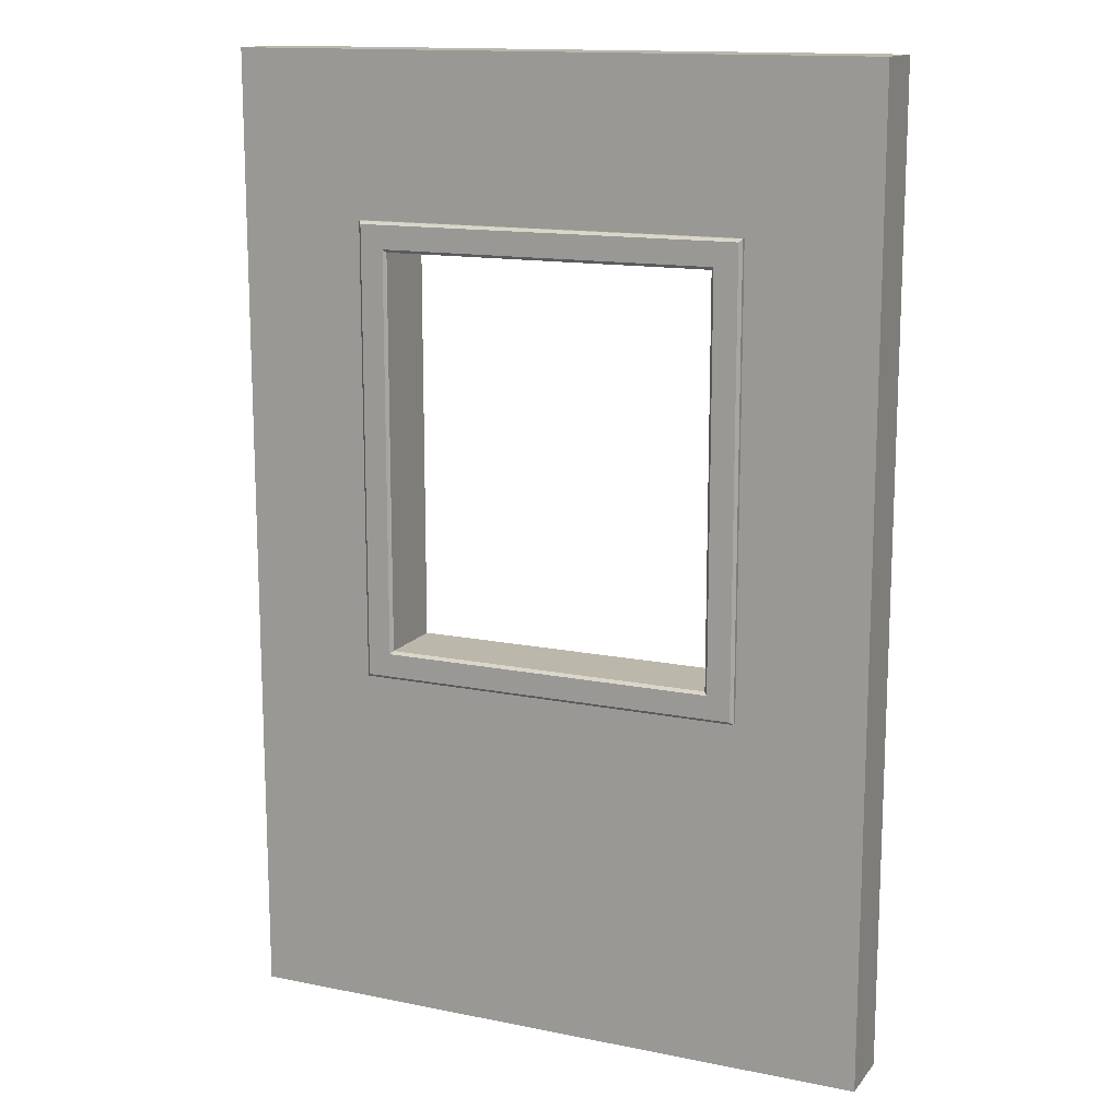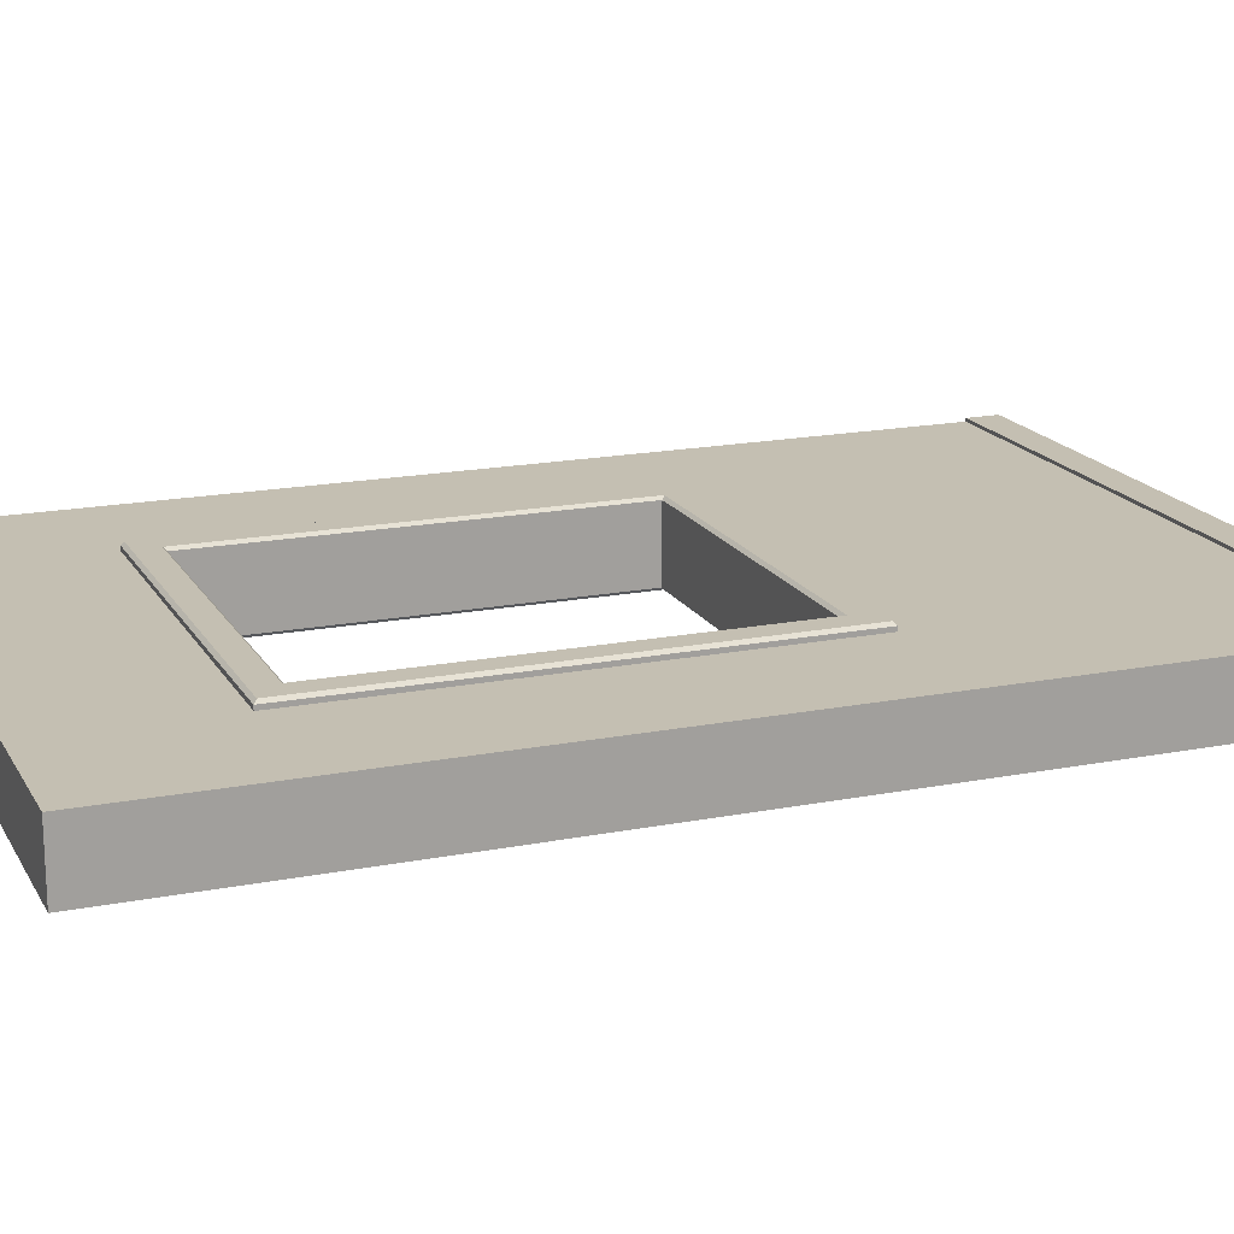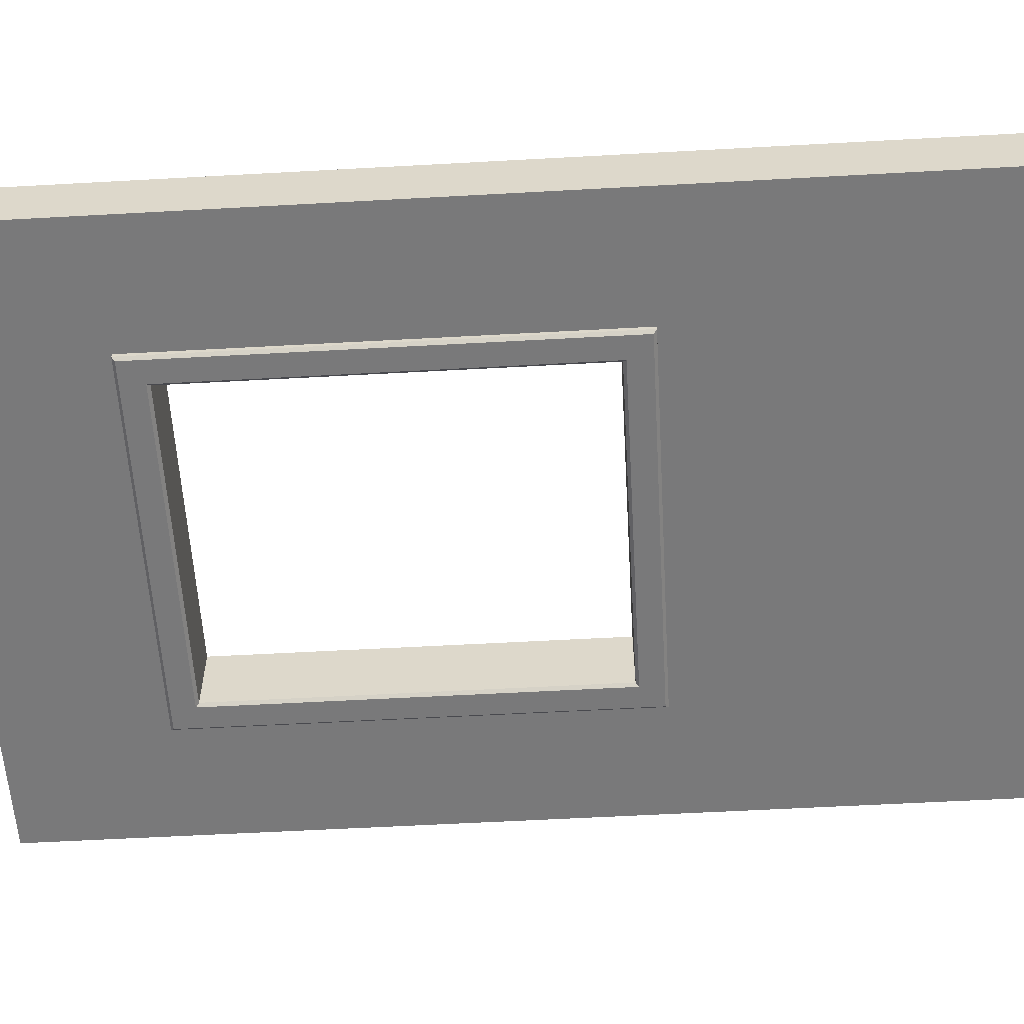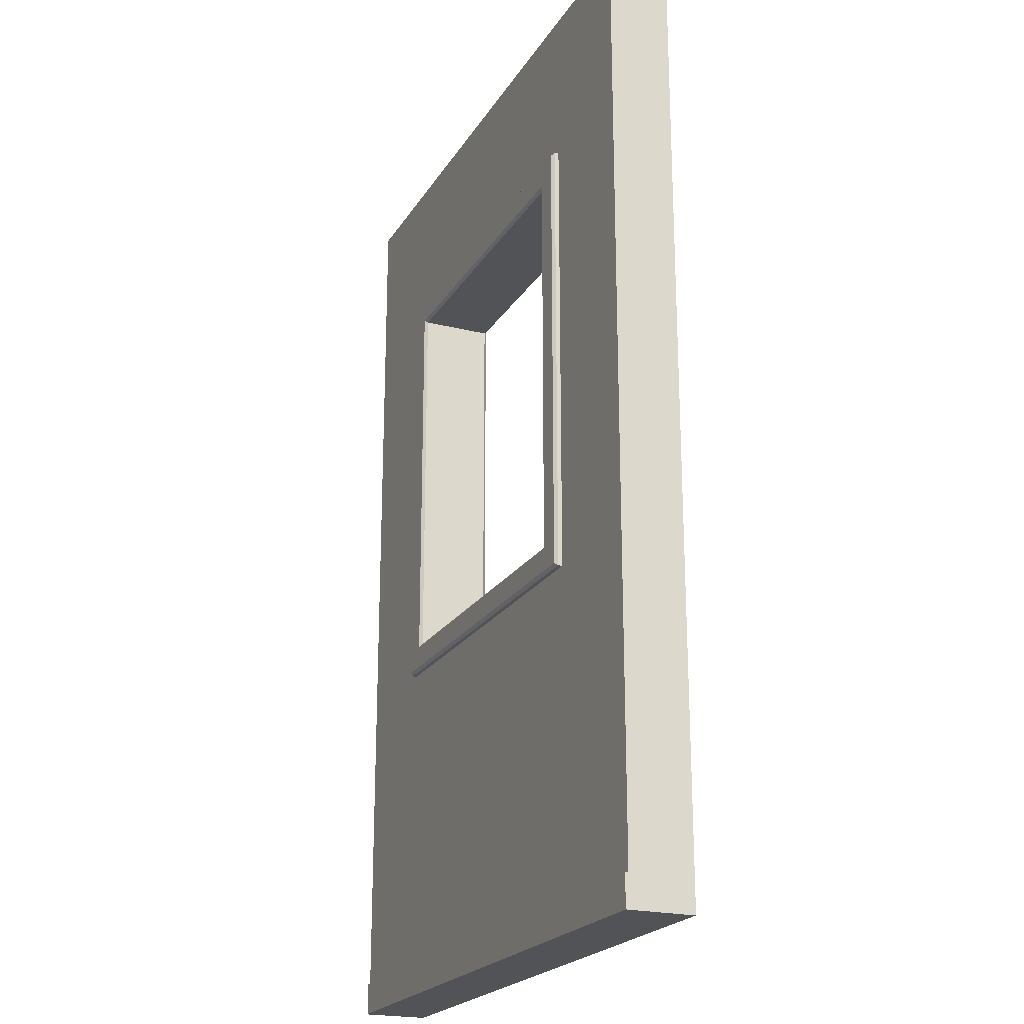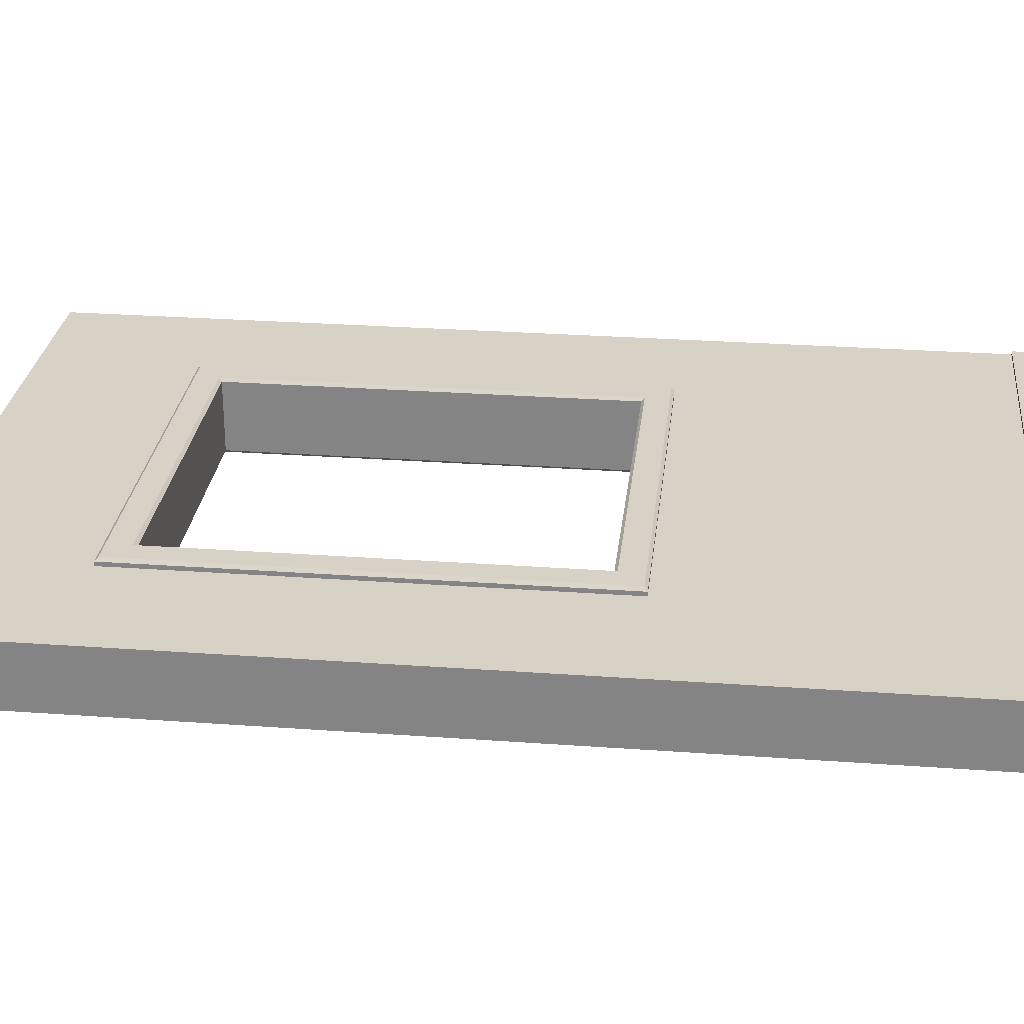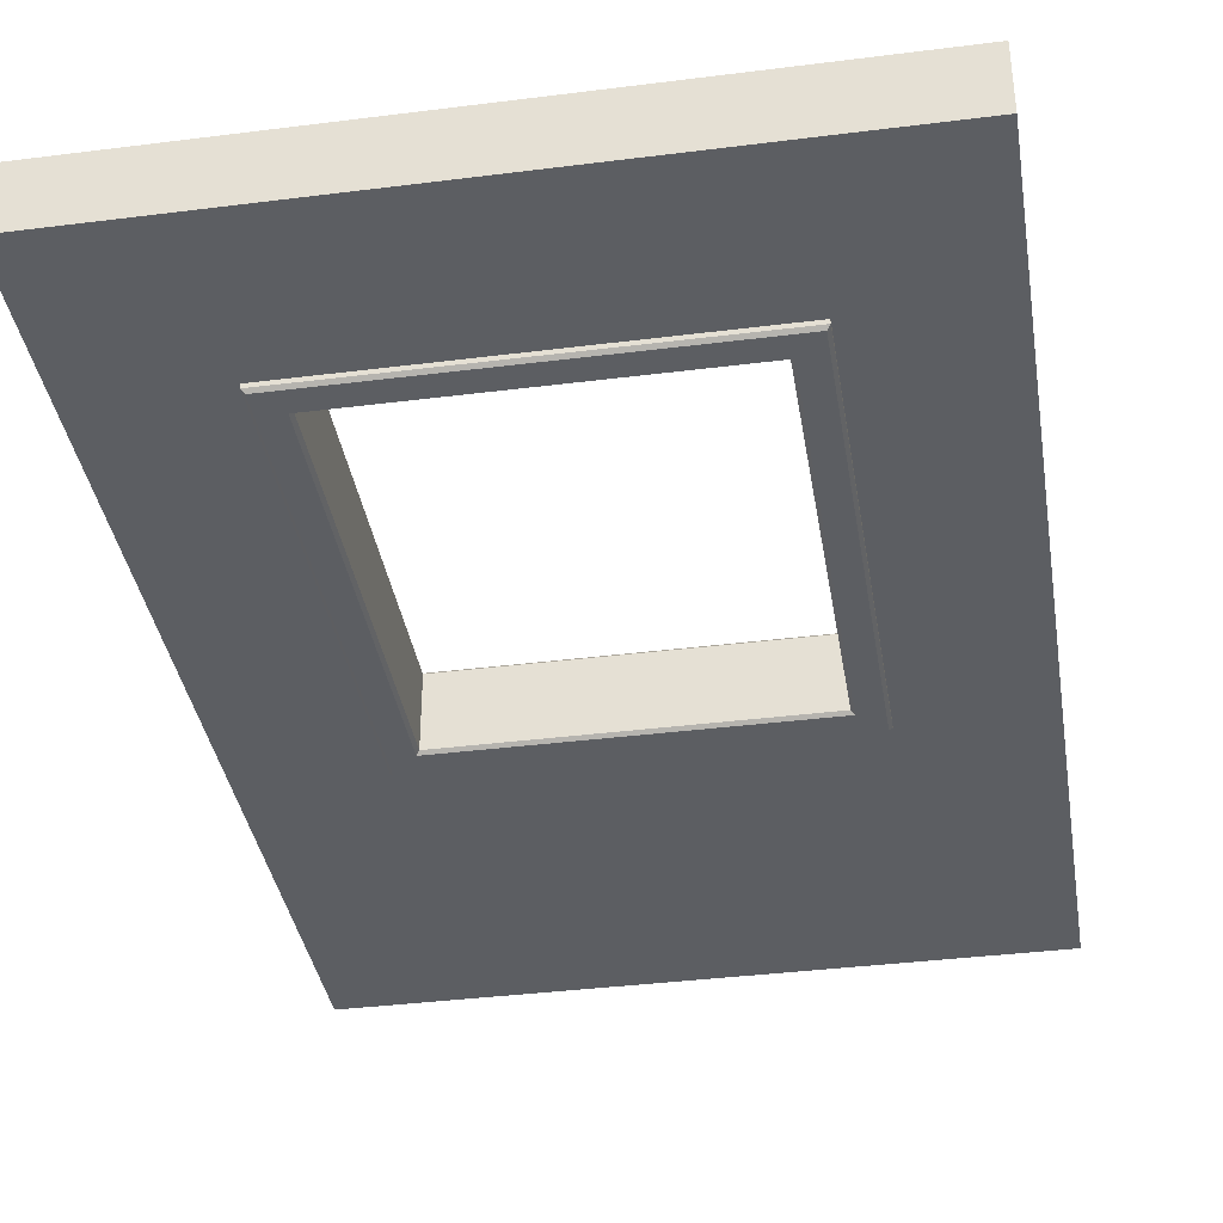
<metadata>
{"format":"obj","ext":"obj","renderer":"f3d","projection":"perspective","resolution":1024,"background":"white","views":[{"elev":14.2,"azim":-155.9,"up":"+Y"},{"elev":17.6,"azim":-111.2,"up":"+Z"},{"elev":-57.8,"azim":-86.7,"up":"+Z"},{"elev":-21.7,"azim":66.6,"up":"+Y"},{"elev":27.5,"azim":-83.6,"up":"+Z"},{"elev":-37.4,"azim":-170.8,"up":"+Z"}]}
</metadata>
<code>
o Muro_finestra_Angolo
v -1 0 -0.1036
v -1 3 -0.1036
v -1 0 0.09363
v -1 3 0.09363
v 1 0 -0.1036
v 1 3 -0.1036
v 1 0 0.09363
v 1 3 0.09363
v -1 0.1 -0.1036
v -1 0.1 0.09363
v 1 0.1 0.09363
v 1 0.1 -0.1036
v 0.6034 0 0.09363
v -0.6034 0 0.09363
v -0.6034 3 0.09363
v 0.6034 3 0.09363
v -0.6034 0 -0.1036
v 0.6034 0 -0.1036
v 0.6034 3 -0.1036
v -0.6034 3 -0.1036
v 0.6034 0.1 -0.1036
v -0.6034 0.1 -0.1036
v -0.6034 0.1 0.09363
v 0.6034 0.1 0.09363
v -1 2.503 -0.1036
v -1 2.503 0.09363
v 1 2.503 0.09363
v 1 2.503 -0.1036
v 0.5129 2.412 -0.1036
v -0.5129 2.412 -0.1036
v -0.5129 2.412 0.09363
v 0.5129 2.412 0.09363
v -1 1.092 0.09363
v 1 1.092 0.09363
v 1 1.092 -0.1036
v 0.5129 1.183 -0.1036
v -0.5129 1.183 -0.1036
v -0.5129 1.183 0.09363
v 0.5129 1.183 0.09363
v -1 1.092 -0.1036
v -0.6034 2.503 0.09363
v 0.6034 2.503 0.09363
v 0.6034 2.503 -0.1036
v -0.6034 2.503 -0.1036
v 0.6034 1.092 -0.1036
v -0.6034 1.092 -0.1036
v -0.6034 1.092 0.09363
v 0.6034 1.092 0.09363
v -0.5942 2.494 0.116
v -0.6034 2.503 0.1068
v 0.6034 2.503 0.1068
v 0.5942 2.494 0.116
v 0.5942 2.494 -0.126
v 0.6034 2.503 -0.1168
v -0.6034 2.503 -0.1168
v -0.5942 2.494 -0.126
v 0.5942 1.101 -0.126
v 0.6034 1.092 -0.1168
v -0.6034 1.092 -0.1168
v -0.5942 1.101 -0.126
v -0.5942 1.101 0.116
v -0.6034 1.092 0.1068
v 0.6034 1.092 0.1068
v 0.5942 1.101 0.116
v -0.5129 2.412 0.1068
v -0.522 2.422 0.116
v 0.522 2.422 0.116
v 0.5129 2.412 0.1068
v 0.5129 2.412 -0.1168
v 0.522 2.422 -0.126
v -0.522 2.422 -0.126
v -0.5129 2.412 -0.1168
v 0.5129 1.183 -0.1168
v 0.522 1.173 -0.126
v -0.522 1.173 -0.126
v -0.5129 1.183 -0.1168
v -0.5129 1.183 0.1068
v -0.522 1.173 0.116
v 0.522 1.173 0.116
v 0.5129 1.183 0.1068
v -0.99 0.1 0.1036
v -0.99 0 0.1036
v -0.6034 0 0.1036
v 1 0.1 0.1036
v 1 0 0.1036
v 0.6034 0.1 0.1036
v 0.6034 0 0.1036
v -0.6034 0.1 0.1036
f 25 26 4 2
f 42 27 8 16
f 27 28 6 8
f 44 25 2 20
f 13 18 5 7
f 15 20 2 4
f 17 1 9 22
f 7 5 12 11
f 24 86 84 11
f 1 3 10 9
f 7 85 87 13
f 23 88 86 24
f 5 18 21 12
f 18 17 22 21
f 8 6 19 16
f 16 19 20 15
f 3 1 17 14
f 14 17 18 13
f 28 43 19 6
f 43 44 20 19
f 26 41 15 4
f 41 42 16 15
f 33 47 41 26
f 35 45 43 28
f 46 40 25 44
f 34 35 28 27
f 48 34 27 42
f 40 33 26 25
f 9 10 33 40
f 24 11 34 48
f 11 12 35 34
f 22 9 40 46
f 12 21 45 35
f 21 22 46 45
f 10 23 47 33
f 23 24 48 47
f 37 76 72 30
f 70 53 57 74
f 29 69 73 36
f 44 55 59 46
f 39 80 68 32
f 78 61 64 79
f 38 77 80 39
f 47 62 50 41
f 45 58 54 43
f 43 54 55 44
f 46 59 58 45
f 42 51 63 48
f 71 56 53 70
f 48 63 62 47
f 31 65 77 38
f 75 60 56 71
f 36 73 76 37
f 66 49 61 78
f 32 68 65 31
f 74 57 60 75
f 79 64 52 67
f 30 72 69 29
f 67 52 49 66
f 30 31 38 37
f 37 38 39 36
f 36 39 32 29
f 29 32 31 30
f 50 49 52 51
f 54 53 56 55
f 53 54 58 57
f 55 56 60 59
f 49 50 62 61
f 51 52 64 63
f 57 58 59 60
f 61 62 63 64
f 66 65 68 67
f 70 69 72 71
f 69 70 74 73
f 71 72 76 75
f 65 66 78 77
f 67 68 80 79
f 73 74 75 76
f 77 78 79 80
f 41 50 51 42
f 87 85 84 86
f 82 83 88 81
f 83 87 86 88
f 3 82 81 10
f 13 87 83 14
f 10 81 88 23
f 11 84 85 7
f 14 83 82 3

</code>
